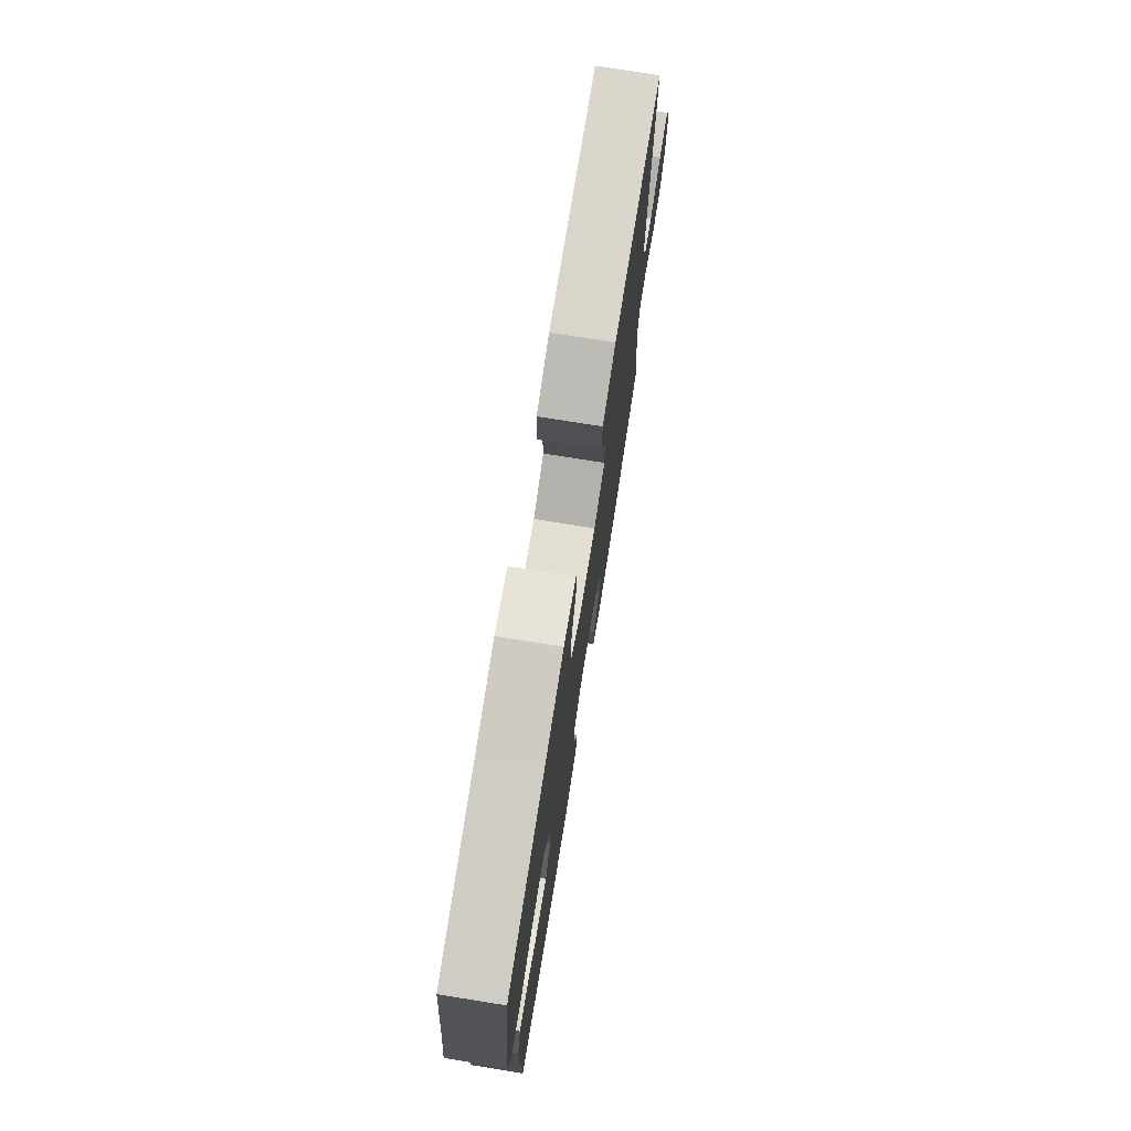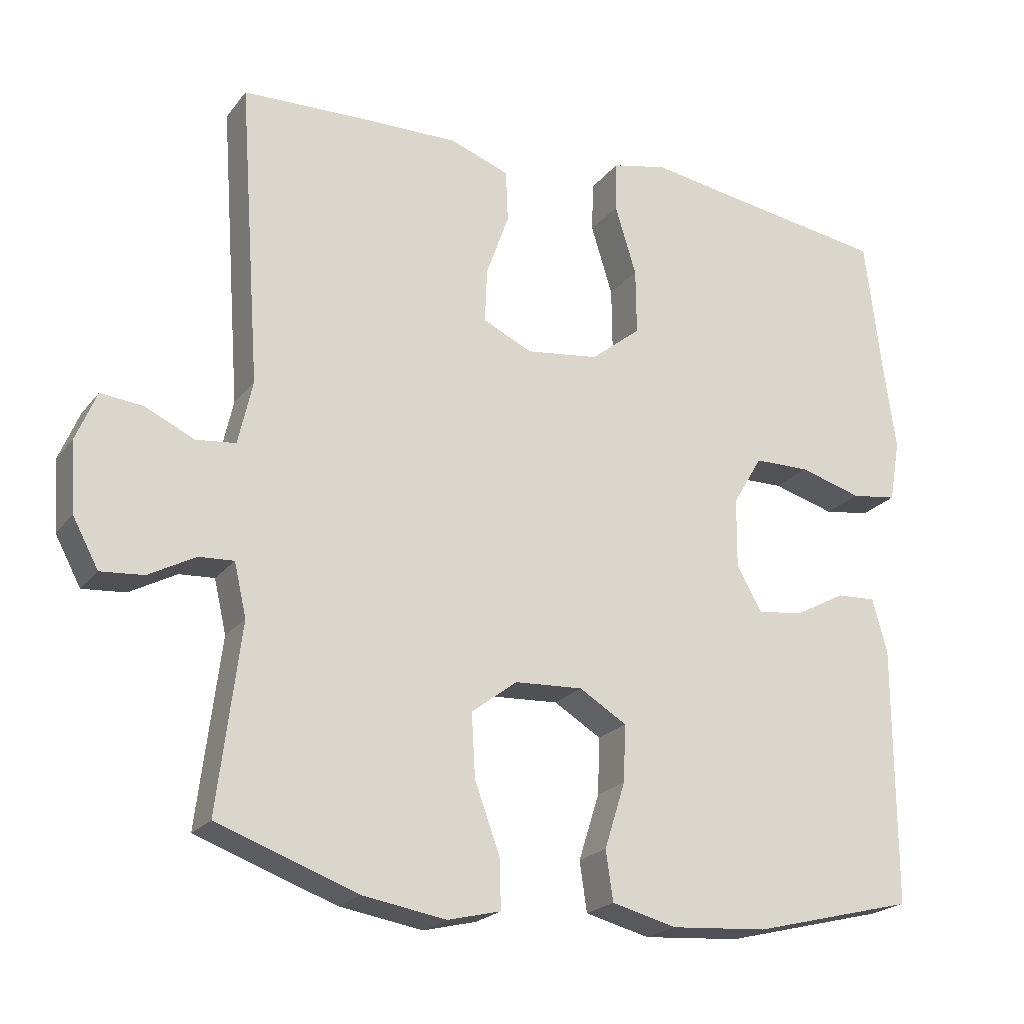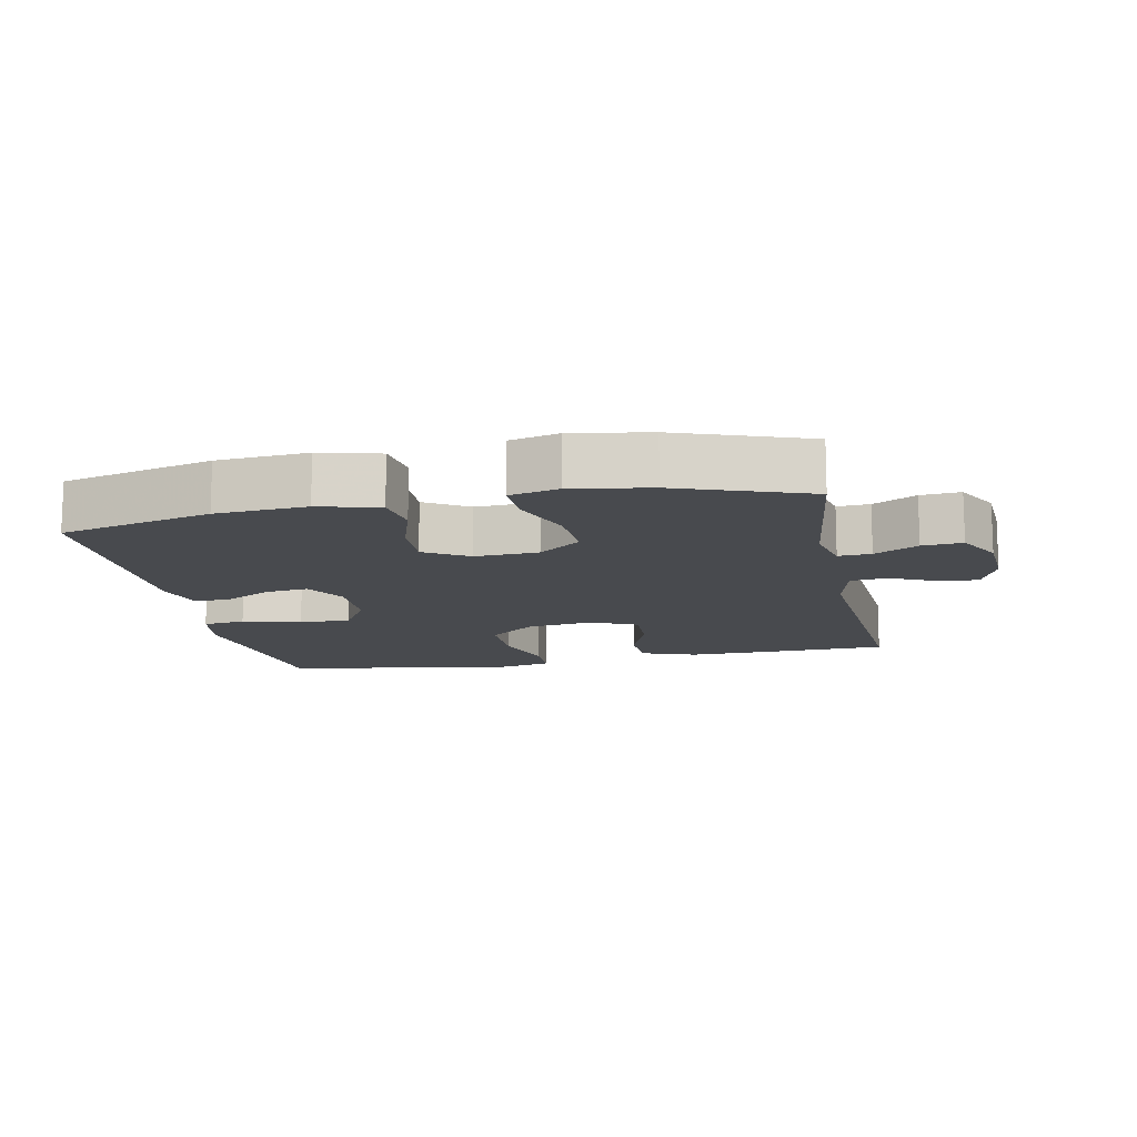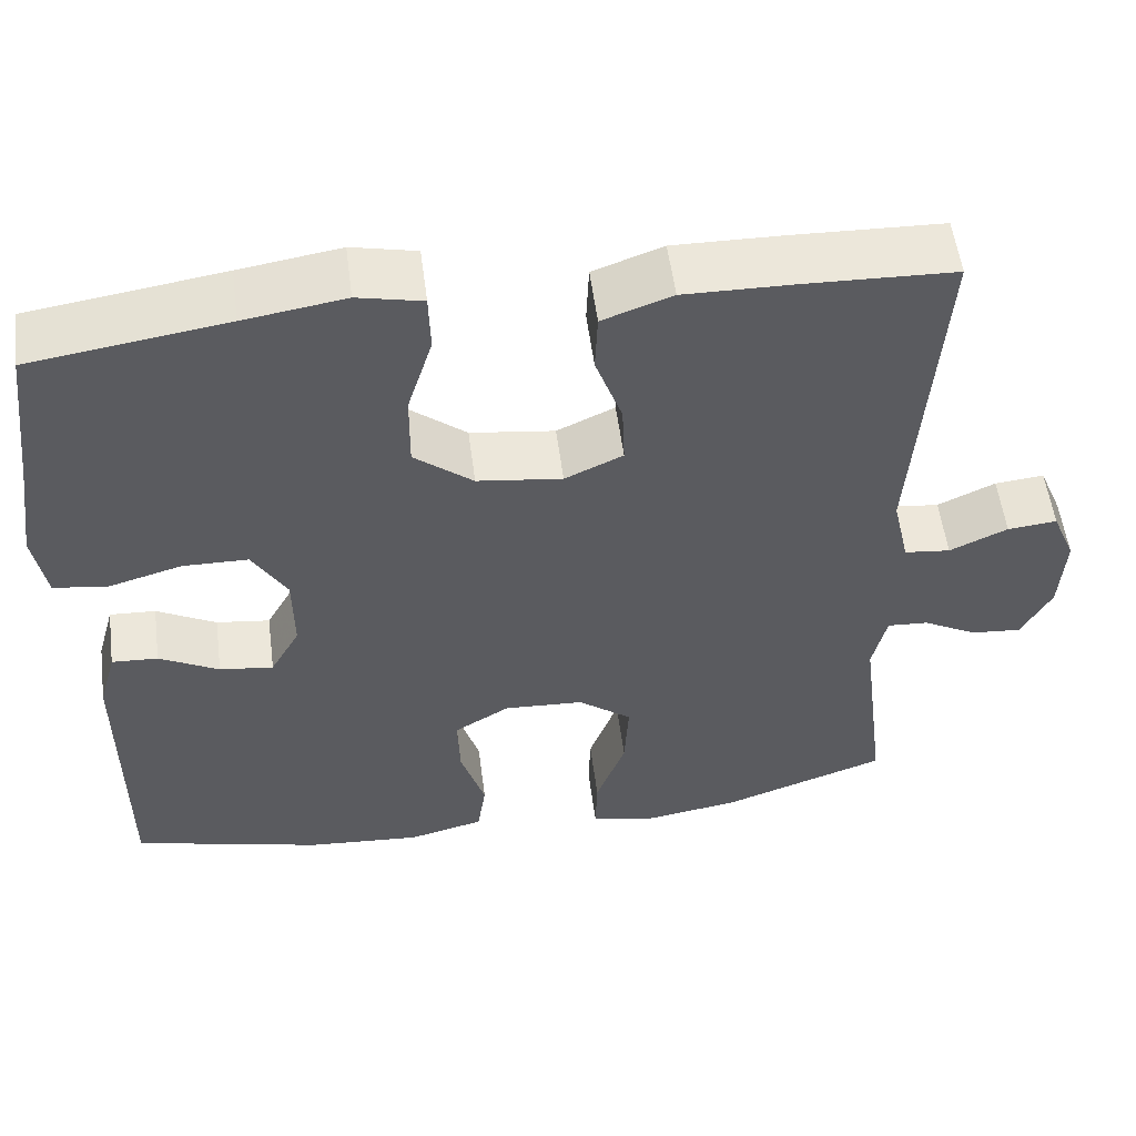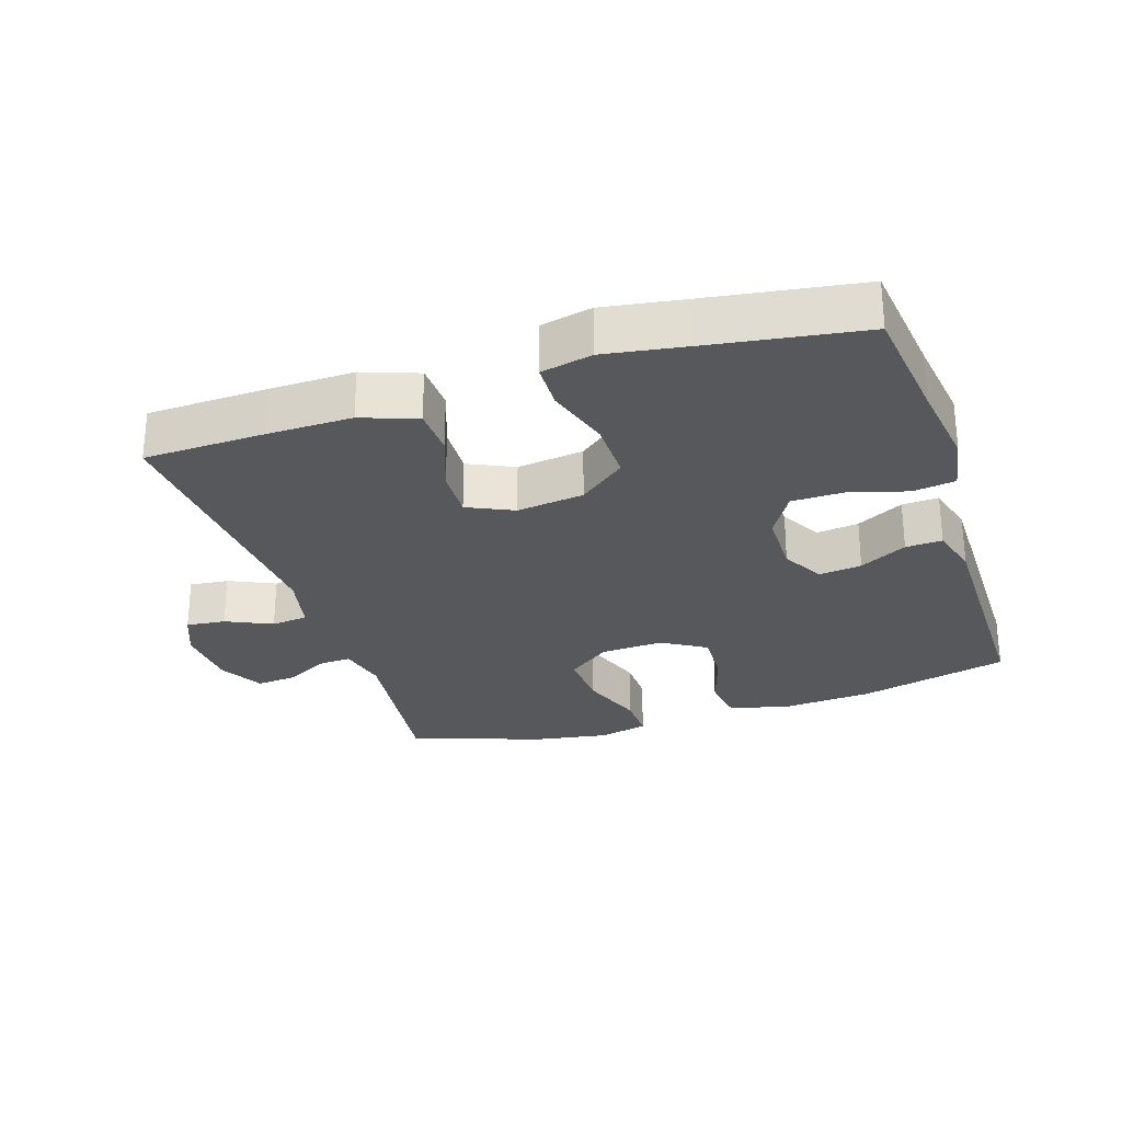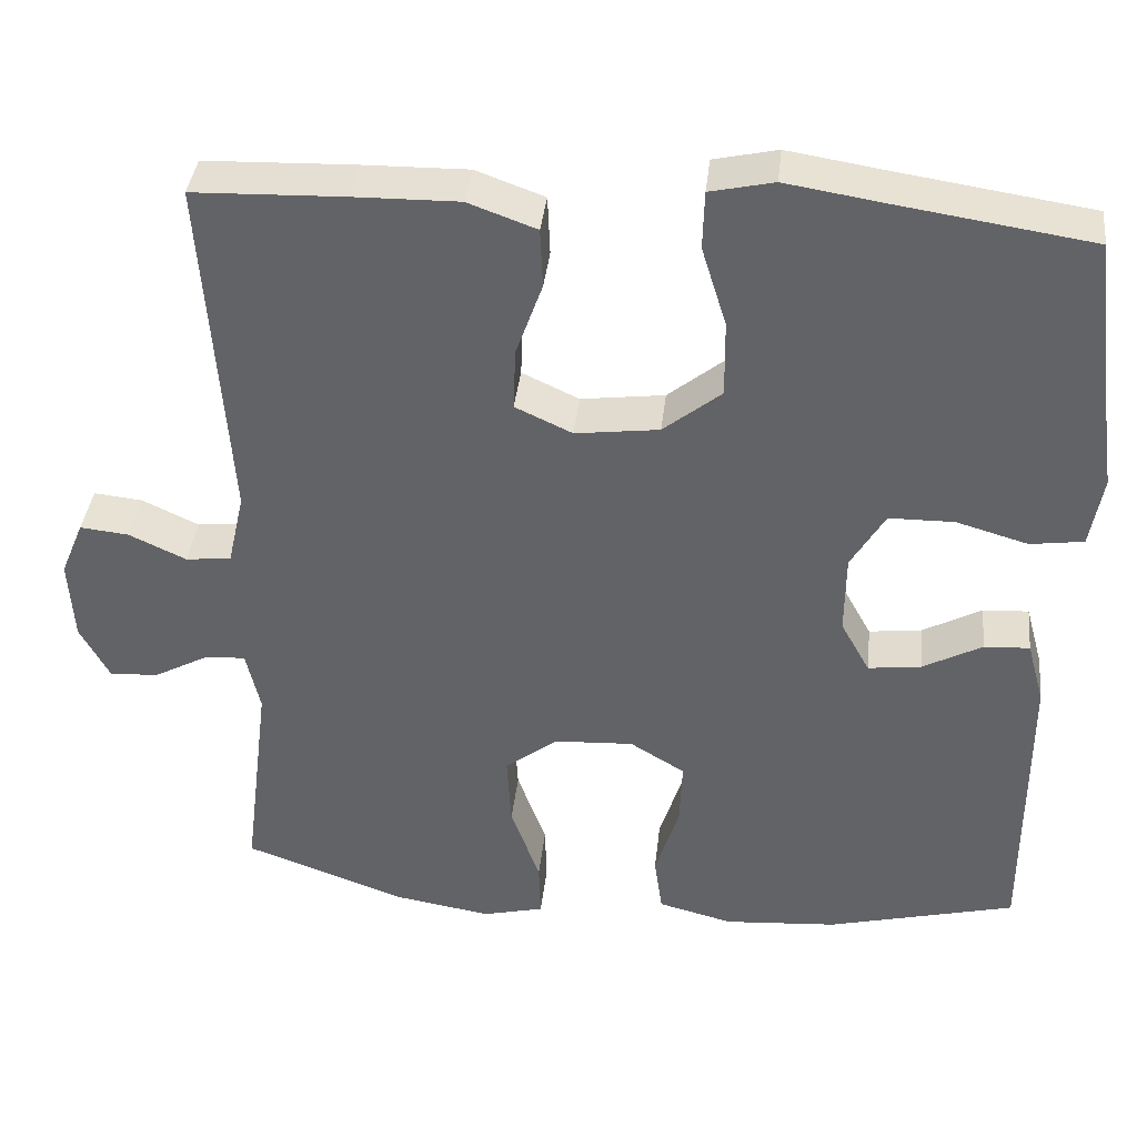
<metadata>
{"format":"obj","ext":"obj","renderer":"f3d","projection":"perspective","resolution":1024,"background":"white","views":[{"elev":75.5,"azim":99.1,"up":"+Z"},{"elev":-21.6,"azim":-27.1,"up":"+Z"},{"elev":-13.0,"azim":-168.6,"up":"+Y"},{"elev":54.7,"azim":172.6,"up":"+Z"},{"elev":-27.7,"azim":18.0,"up":"+Y"},{"elev":38.3,"azim":6.3,"up":"+Z"}]}
</metadata>
<code>
v 0.5 0.07 0.5
v 0.522 0.07 0.317
v 0.54 0.07 0.188
v 0.525 0.07 0.102
v 0.461 0.07 0.093
v 0.374 0.07 0.118
v 0.296 0.07 0.117
v 0.255 0.07 0.048
v 0.254 0.07 -0.049
v 0.289 0.07 -0.112
v 0.353 0.07 -0.104
v 0.424 0.07 -0.066
v 0.479 0.07 -0.063
v 0.5 0.07 -0.139
v 0.5 0.07 -0.5
v 0.273 0.07 -0.557
v 0.137 0.07 -0.567
v 0.047 0.07 -0.544
v 0.037 0.07 -0.475
v 0.066 0.07 -0.383
v 0.069 0.07 -0.304
v 0.003 0.07 -0.264
v -0.092 0.07 -0.269
v -0.156 0.07 -0.318
v -0.151 0.07 -0.406
v -0.116 0.07 -0.502
v -0.114 0.07 -0.571
v -0.188 0.07 -0.589
v -0.304 0.07 -0.57
v -0.5 0.07 -0.5
v -0.468 0.07 -0.242
v -0.485 0.07 -0.168
v -0.534 0.07 -0.171
v -0.599 0.07 -0.206
v -0.659 0.07 -0.211
v -0.695 0.07 -0.144
v -0.701 0.07 -0.045
v -0.673 0.07 0.022
v -0.614 0.07 0.016
v -0.545 0.07 -0.016
v -0.49 0.07 -0.01
v -0.47 0.07 0.079
v -0.5 0.07 0.5
v -0.318 0.07 0.506
v -0.191 0.07 0.508
v -0.108 0.07 0.478
v -0.105 0.07 0.406
v -0.137 0.07 0.316
v -0.14 0.07 0.241
v -0.071 0.07 0.209
v 0.03 0.07 0.222
v 0.1 0.07 0.278
v 0.099 0.07 0.37
v 0.069 0.07 0.467
v 0.071 0.07 0.537
v 0.148 0.07 0.554
v 0.268 0.07 0.535
v 0.5 0 0.5
v 0.522 0 0.317
v 0.54 0 0.188
v 0.525 0 0.102
v 0.461 0 0.093
v 0.374 0 0.118
v 0.296 0 0.117
v 0.255 0 0.048
v 0.254 0 -0.049
v 0.289 0 -0.112
v 0.353 0 -0.104
v 0.424 0 -0.066
v 0.479 0 -0.063
v 0.5 0 -0.139
v 0.5 0 -0.5
v 0.273 0 -0.557
v 0.137 0 -0.567
v 0.047 0 -0.544
v 0.037 0 -0.475
v 0.066 0 -0.383
v 0.069 0 -0.304
v 0.003 0 -0.264
v -0.092 0 -0.269
v -0.156 0 -0.318
v -0.151 0 -0.406
v -0.116 0 -0.502
v -0.114 0 -0.571
v -0.188 0 -0.589
v -0.304 0 -0.57
v -0.5 0 -0.5
v -0.468 0 -0.242
v -0.485 0 -0.168
v -0.534 0 -0.171
v -0.599 0 -0.206
v -0.659 0 -0.211
v -0.695 0 -0.144
v -0.701 0 -0.045
v -0.673 0 0.022
v -0.614 0 0.016
v -0.545 0 -0.016
v -0.49 0 -0.01
v -0.47 0 0.079
v -0.5 0 0.5
v -0.318 0 0.506
v -0.191 0 0.508
v -0.108 0 0.478
v -0.105 0 0.406
v -0.137 0 0.316
v -0.14 0 0.241
v -0.071 0 0.209
v 0.03 0 0.222
v 0.1 0 0.278
v 0.099 0 0.37
v 0.069 0 0.467
v 0.071 0 0.537
v 0.148 0 0.554
v 0.268 0 0.535
f 55 56 57
f 54 55 57
f 53 54 57
f 57 1 2
f 53 57 2
f 52 53 2
f 4 5 6
f 3 4 6
f 2 3 6
f 52 2 6
f 51 52 6
f 50 51 6 7
f 46 47 48
f 45 46 48
f 44 45 48
f 43 44 48
f 42 43 48
f 41 42 48 49
f 38 39 40
f 37 38 40
f 36 37 40
f 35 36 40
f 34 35 40
f 33 34 40
f 32 33 40 41
f 41 49 50
f 32 41 50
f 31 32 50
f 29 30 31
f 28 29 31
f 27 28 31
f 26 27 31
f 25 26 31
f 18 19 20
f 17 18 20
f 16 17 20
f 15 16 20
f 14 15 20
f 13 14 20
f 12 13 20
f 11 12 20
f 10 11 20 21
f 9 10 21 22
f 31 50 7 8
f 24 25 31
f 23 24 31 8
f 8 9 22 23
f 114 113 112
f 114 112 111
f 114 111 110
f 59 58 114
f 59 114 110
f 59 110 109
f 63 62 61
f 63 61 60
f 63 60 59
f 63 59 109
f 63 109 108
f 64 63 108 107
f 105 104 103
f 105 103 102
f 105 102 101
f 105 101 100
f 105 100 99
f 106 105 99 98
f 97 96 95
f 97 95 94
f 97 94 93
f 97 93 92
f 97 92 91
f 97 91 90
f 98 97 90 89
f 107 106 98
f 107 98 89
f 107 89 88
f 88 87 86
f 88 86 85
f 88 85 84
f 88 84 83
f 88 83 82
f 77 76 75
f 77 75 74
f 77 74 73
f 77 73 72
f 77 72 71
f 77 71 70
f 77 70 69
f 77 69 68
f 78 77 68 67
f 79 78 67 66
f 65 64 107 88
f 88 82 81
f 65 88 81 80
f 80 79 66 65
f 1 58 59 2
f 2 59 60 3
f 3 60 61 4
f 4 61 62 5
f 5 62 63 6
f 6 63 64 7
f 7 64 65 8
f 8 65 66 9
f 9 66 67 10
f 10 67 68 11
f 11 68 69 12
f 12 69 70 13
f 13 70 71 14
f 14 71 72 15
f 15 72 73 16
f 16 73 74 17
f 17 74 75 18
f 18 75 76 19
f 19 76 77 20
f 20 77 78 21
f 21 78 79 22
f 22 79 80 23
f 23 80 81 24
f 24 81 82 25
f 25 82 83 26
f 26 83 84 27
f 27 84 85 28
f 28 85 86 29
f 29 86 87 30
f 30 87 88 31
f 31 88 89 32
f 32 89 90 33
f 33 90 91 34
f 34 91 92 35
f 35 92 93 36
f 36 93 94 37
f 37 94 95 38
f 38 95 96 39
f 39 96 97 40
f 40 97 98 41
f 41 98 99 42
f 42 99 100 43
f 43 100 101 44
f 44 101 102 45
f 45 102 103 46
f 46 103 104 47
f 47 104 105 48
f 48 105 106 49
f 49 106 107 50
f 50 107 108 51
f 51 108 109 52
f 52 109 110 53
f 53 110 111 54
f 54 111 112 55
f 55 112 113 56
f 56 113 114 57
f 57 114 58 1

</code>
